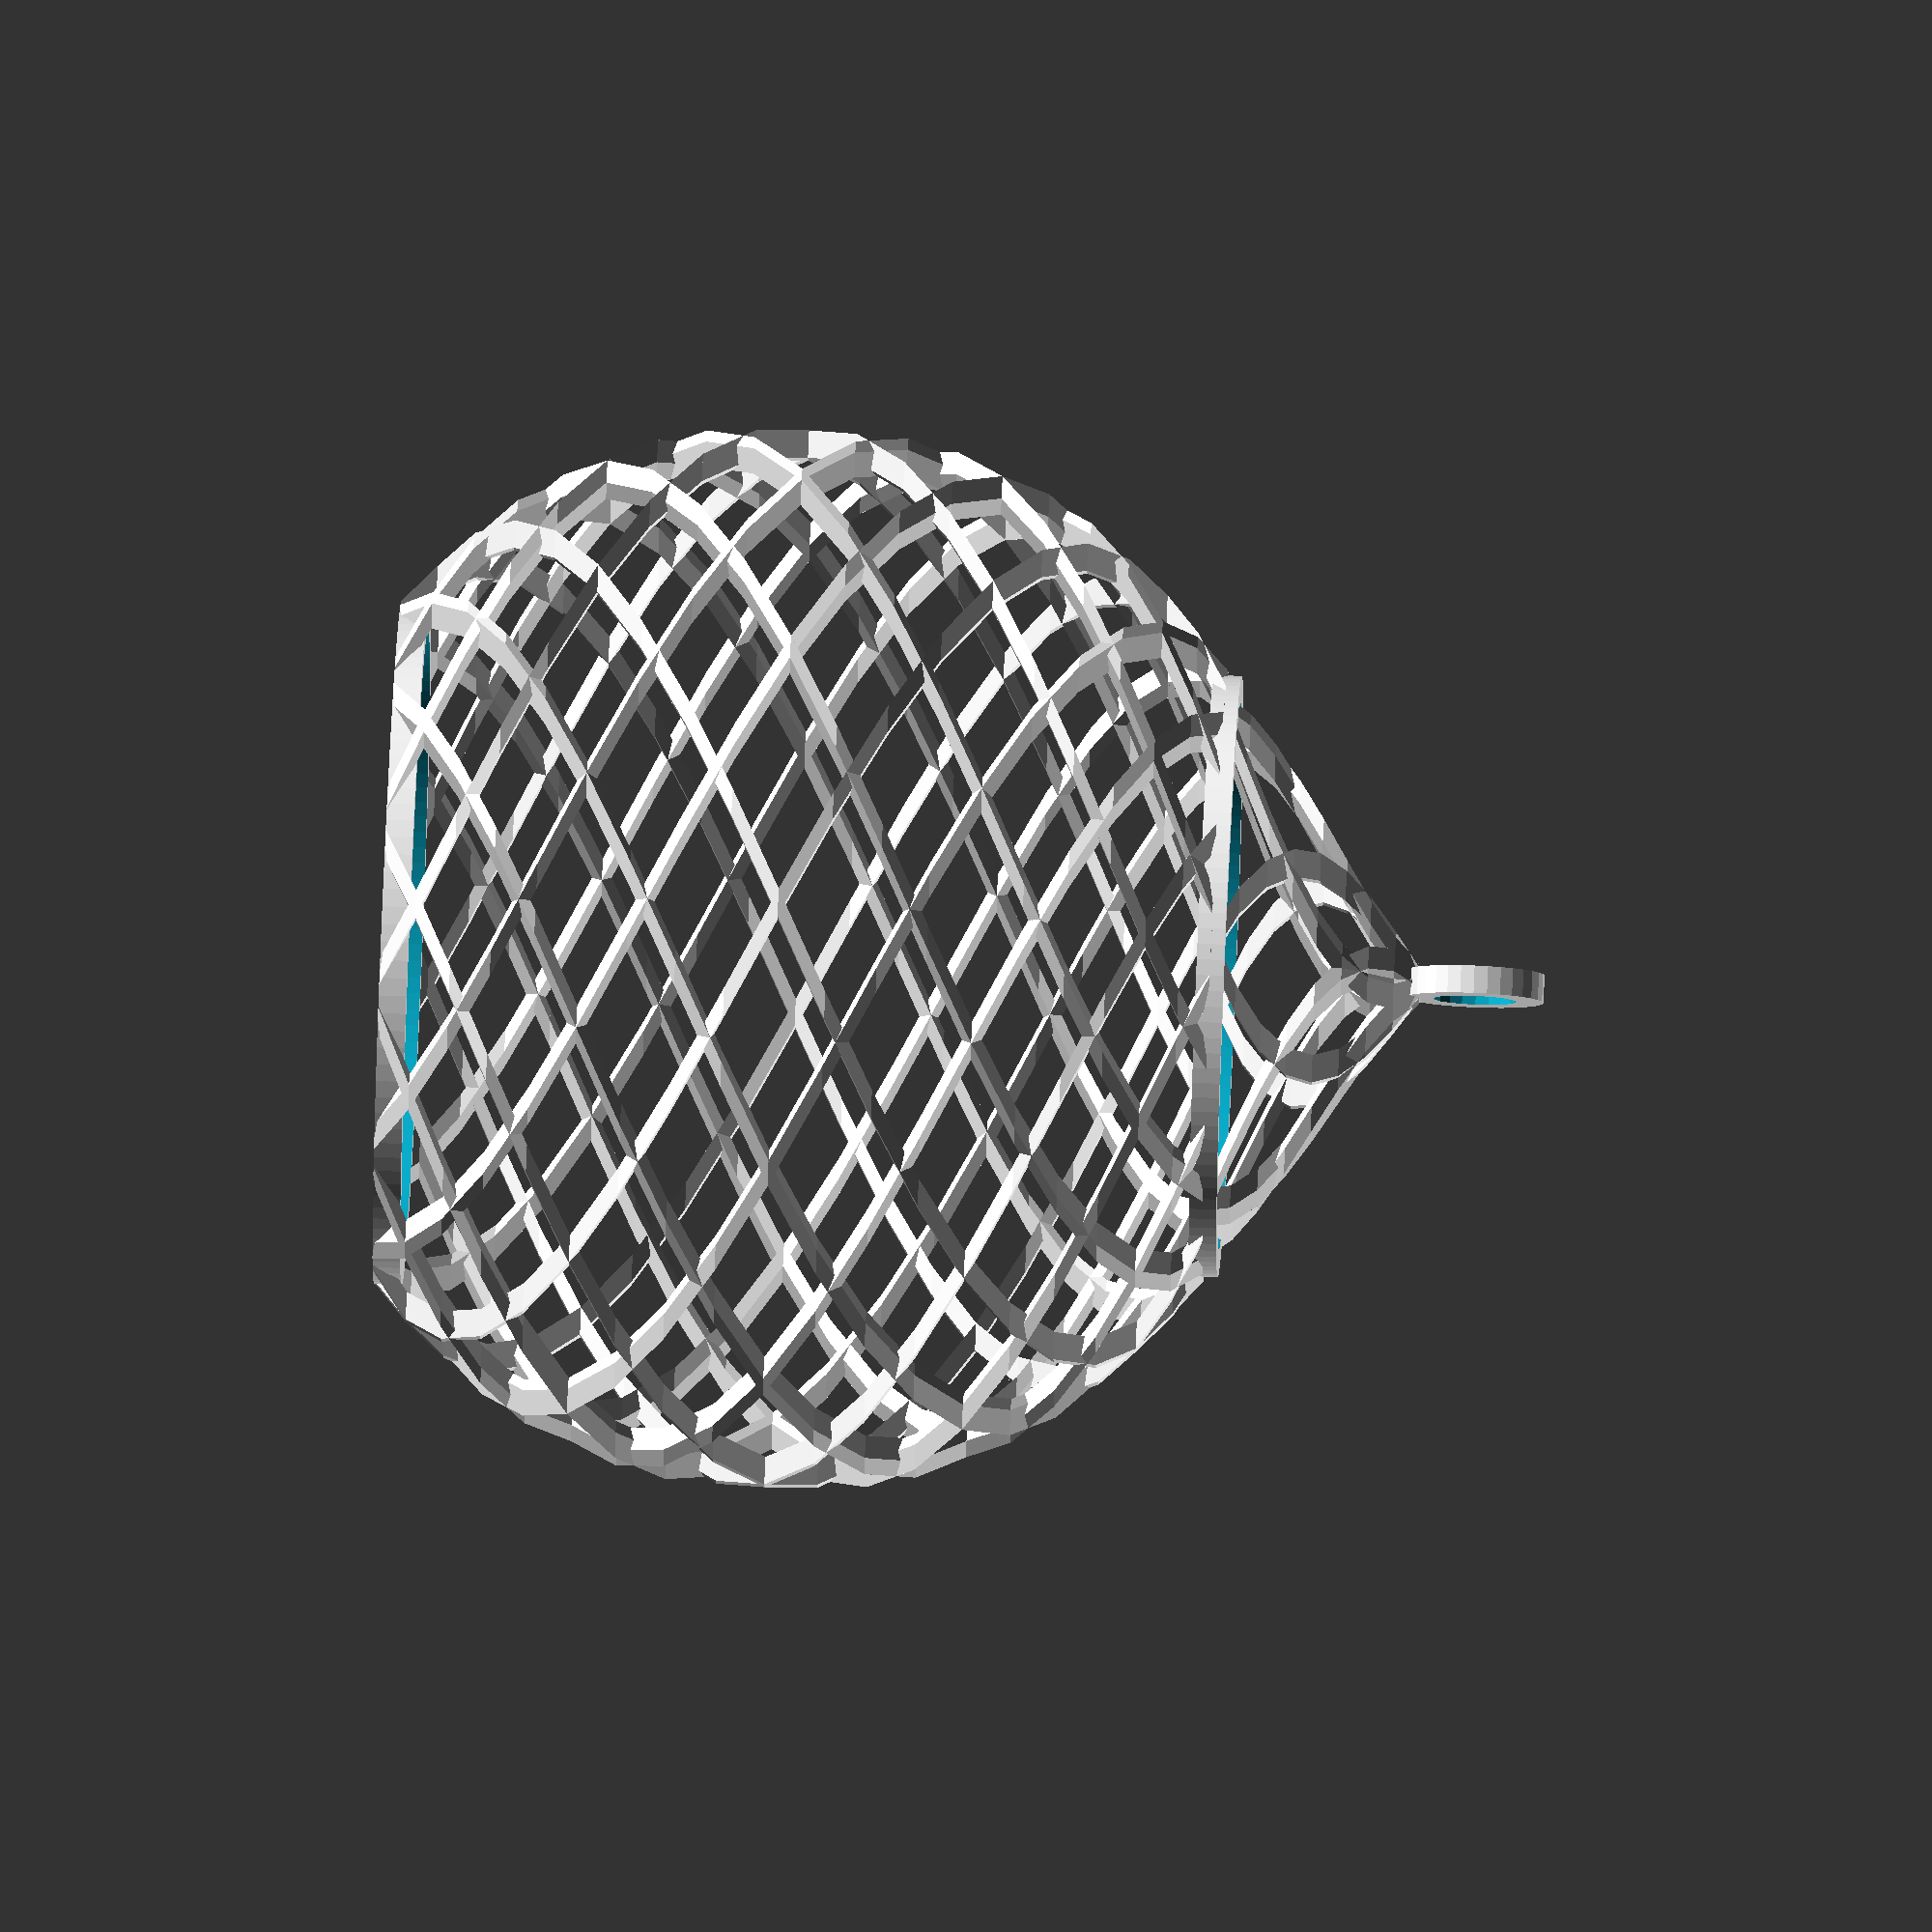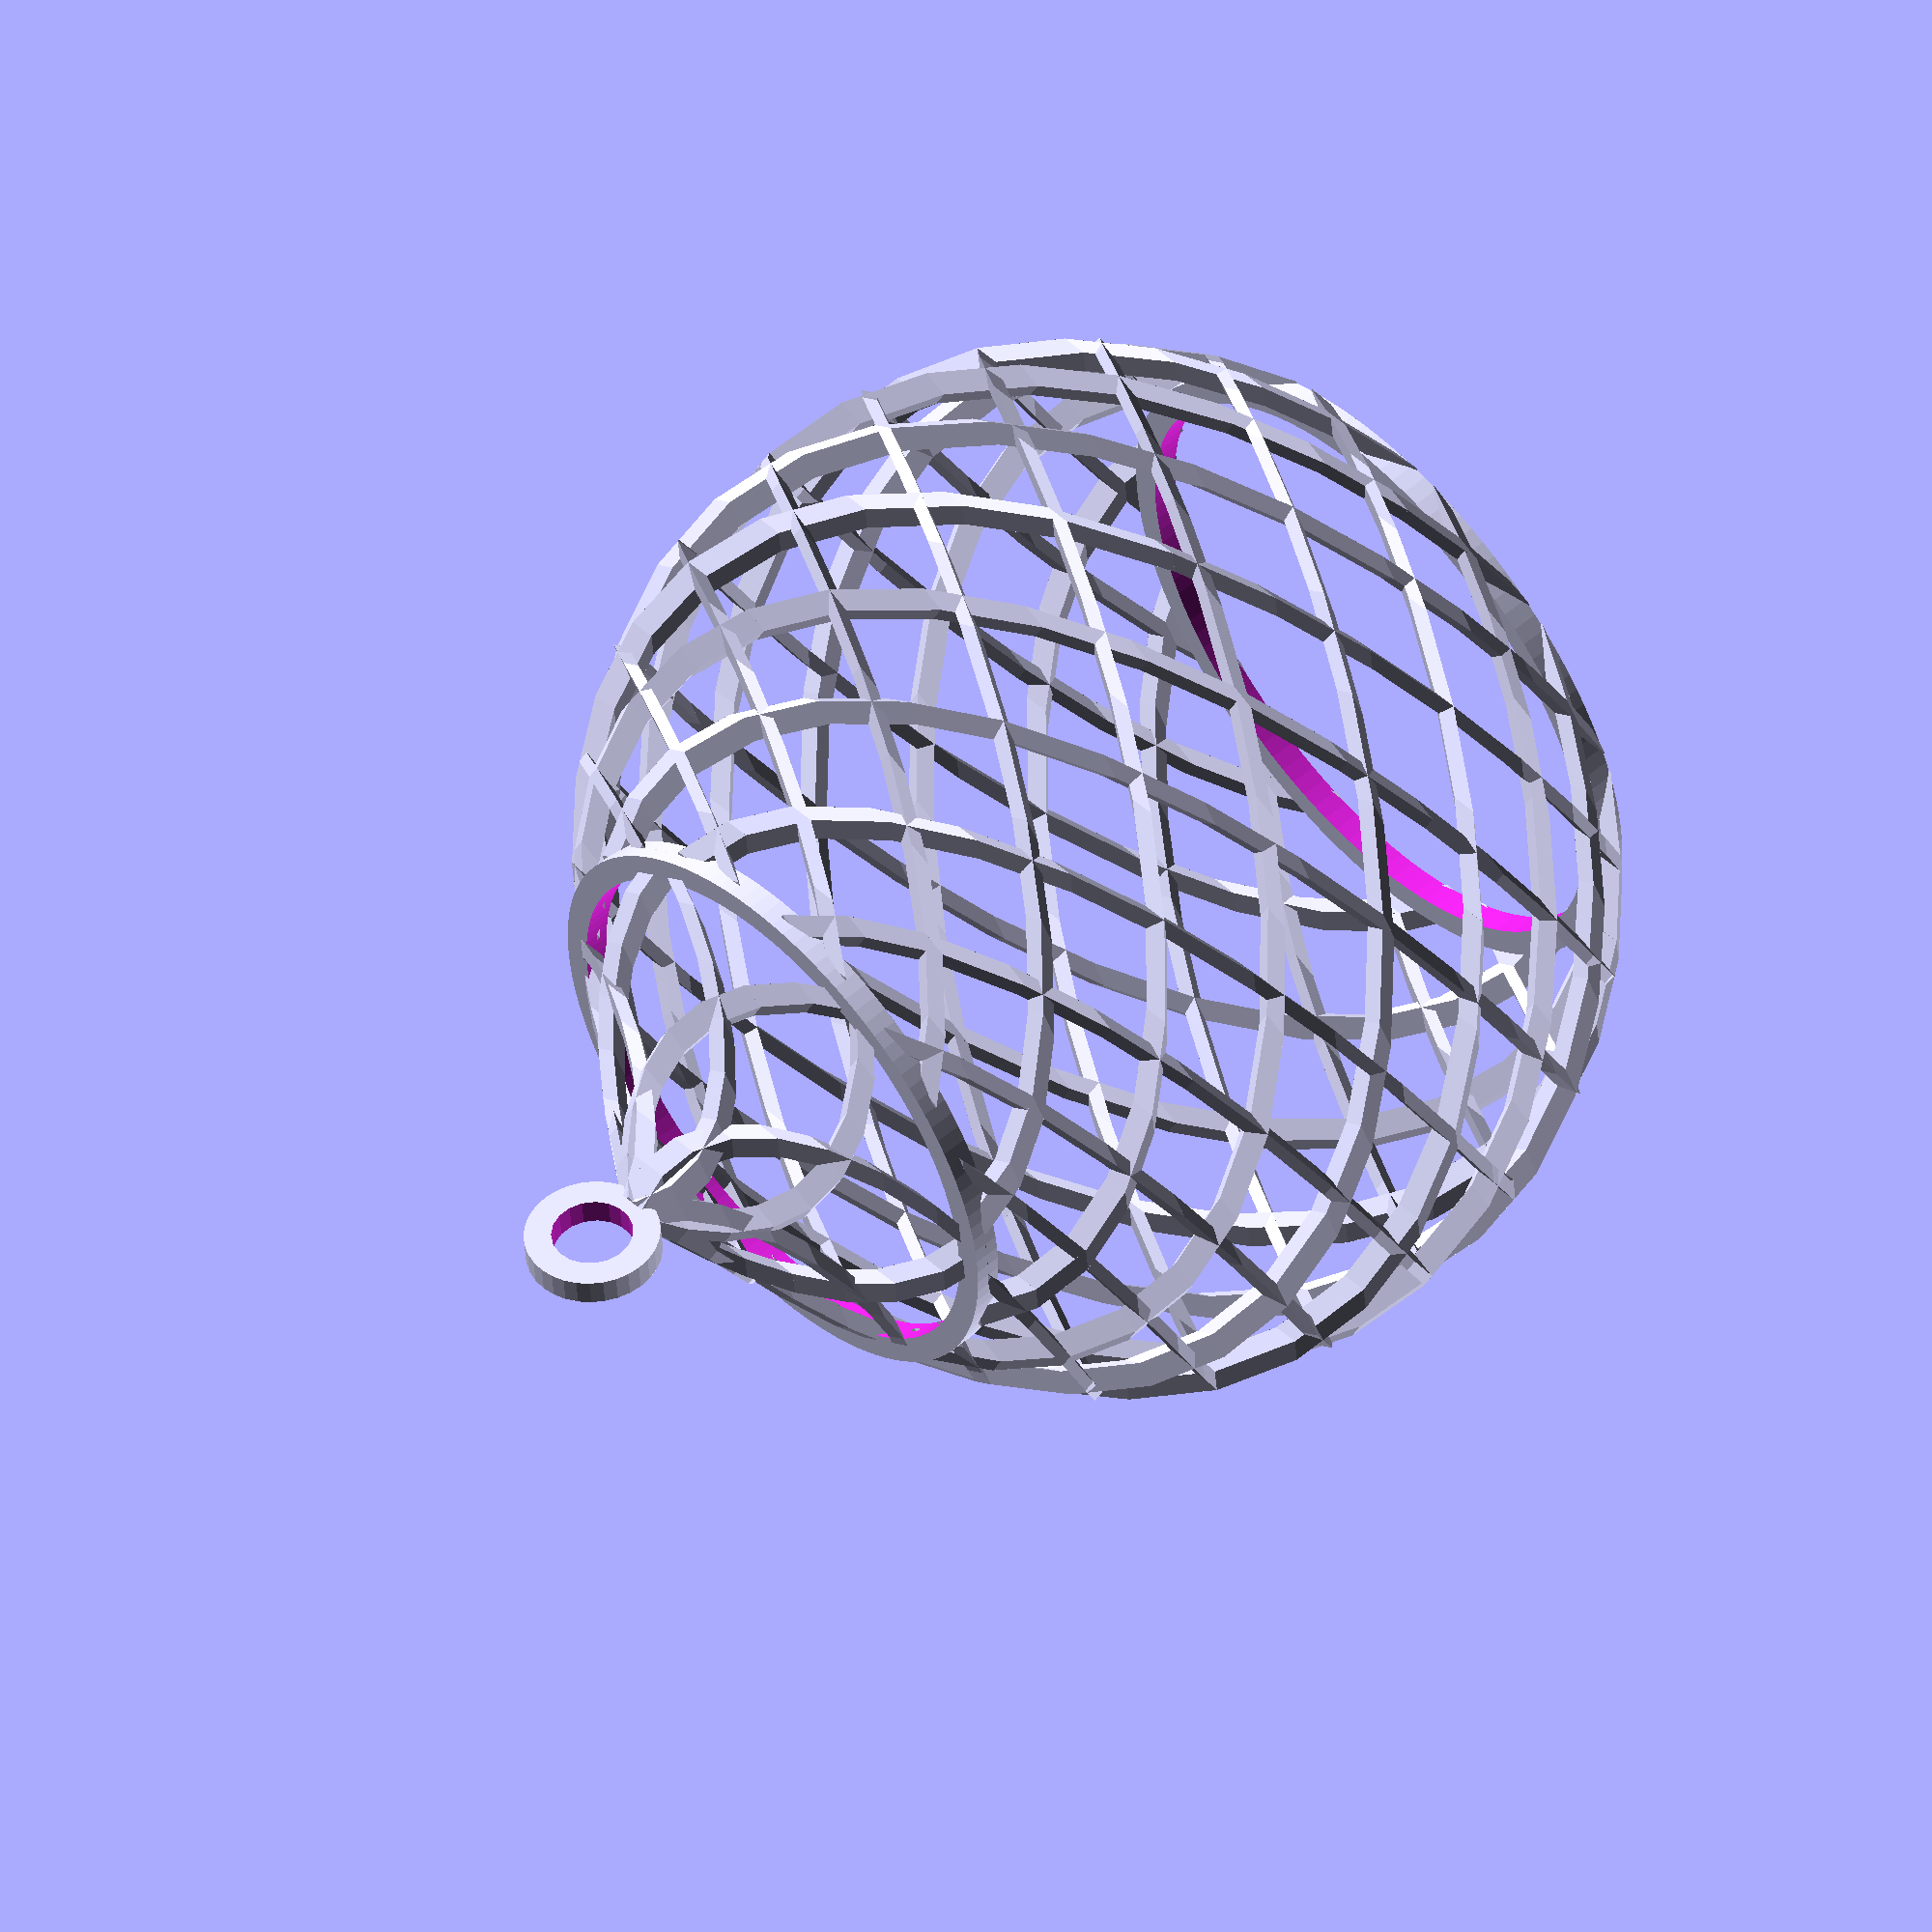
<openscad>
// Xmas tree ornament
// by Mike Koss (c) 2014

PART = "ball"; // [tree, ball]

HEIGHT=75;
RADIUS=30;
THICKNESS=2;
E = 0.1;

$fa=3;
$fs=1;


// A simple parallelepiped connected a width-square
// at point from[x, y, z] to point to[x, y, z].
module piped(from, to, width=1) {
  translate(from)
  multmatrix(m=[
    [1, 0, to[0] - from[0], 0],
    [0, 1, to[1] - from[1], 0],
    [0, 0, to[2] - from[2], 0],
    [0, 0, 0, 1],
  ])
    translate([0, 0, 0.5])
      cube([width, width, 1], center=true);
}

function unit2(dir) = [cos(dir), sin(dir)];
function unit3(dir, elev) = [cos(elev) * cos(dir), cos(elev) * sin(dir), sin(elev)];
function combine(f, x0, x1) = x0 * (1 - f) + x1 * f;
function dist(pos) = sqrt(pos[0]*pos[0] + pos[1]*pos[1]);

// Draw a spiral starting with max radius at z=0 and
// spirals around the z axis turns times, reaching the
// intersection with z-axis at height units.
module spiralCone(height, radius, turns=1, sides=32, width=THICKNESS) {
  for (i = [0 : turns * sides - 1]) {
    assign(
      p1 = radius * (1 - i / (turns * sides)) * unit2(360 * i / sides),
      p2 = radius * (1 - (i + 1) / (turns * sides)) * unit2(360 * (i + 1) / sides),
      z1 = height * i / (turns * sides),
      z2 = height * (i + 1) / (turns * sides)
    ) {
        piped([p1[0], p1[1], z1], [p2[0], p2[1], z2], width=width);
     }
   }
}

function spiralPoint(radius, i, turns=1, sides=32) =
    radius * unit3(360 * i / sides, 180 * i / (turns * sides) - 90);

// Draw a spiral along the surface of a sphere of radius.
// Spirals around the z axis turns times, reaching the
// intersection with z-axis at height units.
module spiralSphere(radius, start=0, finish=1, turns=1, sides=32, width=THICKNESS) {
  begin = ceil(start * turns * sides);
  end = ceil(finish * turns * sides);
  for (i = [begin : end - 1]) {
    piped(spiralPoint(radius, i,     turns, sides),
          spiralPoint(radius, i + 1, turns, sides),
          width=width);
   }
}

// Repeats a child element steps times, rotating
// 360/steps degrees about the z axis each time.
module multiRotate(steps=8) {
  for (i = [0: steps - 1]) {
    rotate(a=360 * i / steps, v=[0, 0, 1])
      child();
  }
}

// Ring with OD, r, around origin (at z=0)
module ring(r, thickness=THICKNESS, height=THICKNESS) {
  difference() {
    cylinder(h=height, r=r, center=true);
    cylinder(h=height + 2 * E, r=r - thickness, center=true);
  }
}

// Both clockwise and counterclockwise  multiRotate.
module rotateRevert(steps=8) {
  multiRotate(steps)
    child();
  mirror([0, 1, 0])
    multiRotate(steps)
      child();
}

module hanger() {
  translate([0, 0, HEIGHT + 4])
    rotate(a=90, v=[1, 0, 0])
      ring(5);
}

module treeOrnament() {
  rotateRevert()
    spiralCone(HEIGHT, RADIUS, width=THICKNESS);

  translate([0, 0, THICKNESS/2])
    ring(RADIUS+THICKNESS/2);

  hanger();
}

module sphereOrnament() {
  start = 0.2;
  finish = 0.8;
  turns = 1;
  sides = 32;
  radius = HEIGHT / 2;
  bottom = spiralPoint(radius, ceil(start * turns * sides), turns, sides);
  top = spiralPoint(radius, ceil(finish * turns * sides), turns, sides);

  translate([0, 0, -bottom[2]])
    rotateRevert(12)
      spiralSphere(radius, start=start, finish=finish, turns=turns, sides=sides, width=THICKNESS);

  translate([0, 0, top[2] - bottom[2]])
    union () {
      ring(dist(top) + THICKNESS/2);
      rotateRevert(6)
        spiralCone(HEIGHT - (top[2] - bottom[2]), dist(top), turns=0.25, width=THICKNESS);
    }

  translate([0, 0, THICKNESS/2])
    ring(dist(bottom) + THICKNESS/2);

  translate([0, 0, HEIGHT + 4])
    rotate(a=90, v=[1, 0, 0])
      ring(5);
}

if (PART == "tree") treeOrnament();
if (PART == "ball") sphereOrnament(RADIUS, width=2);

</openscad>
<views>
elev=117.5 azim=248.6 roll=267.4 proj=o view=solid
elev=307.5 azim=353.7 roll=47.0 proj=o view=wireframe
</views>
